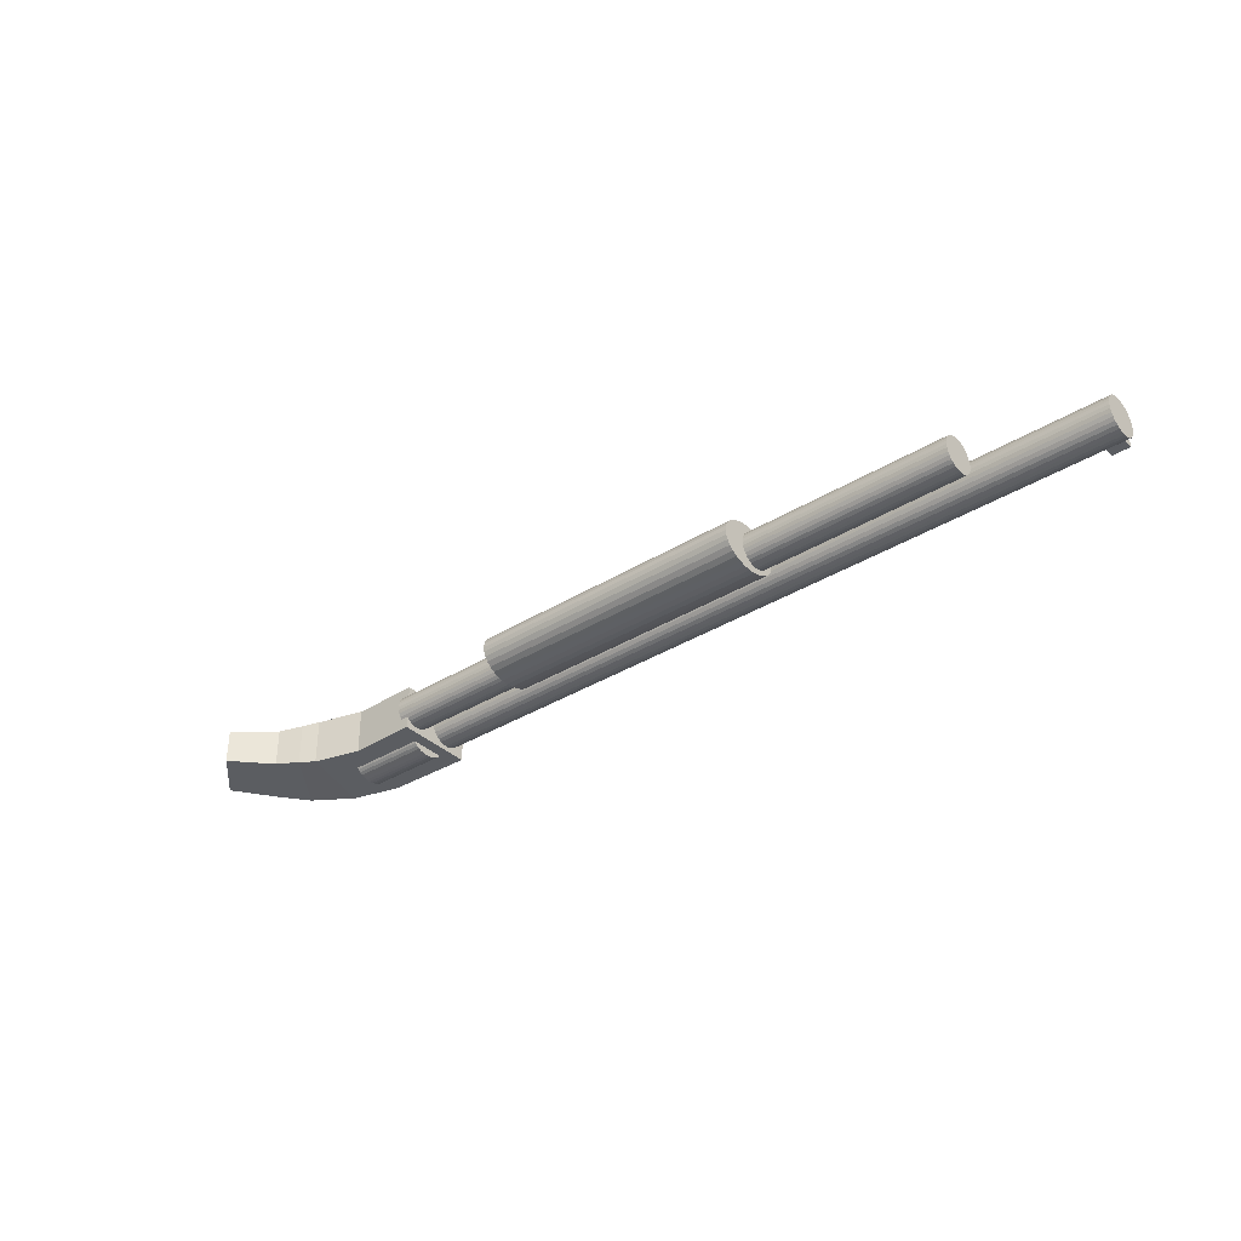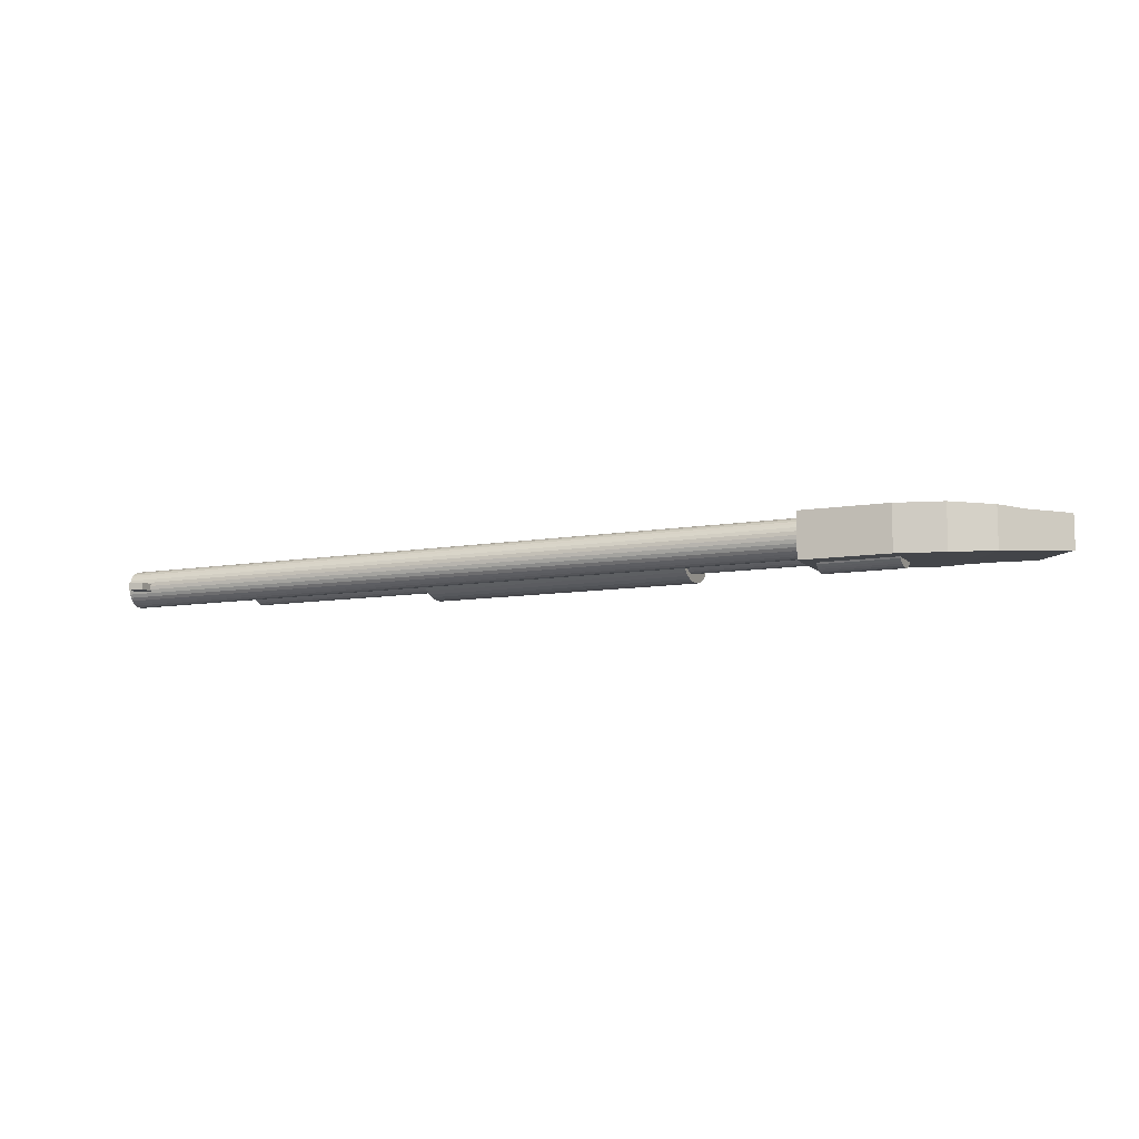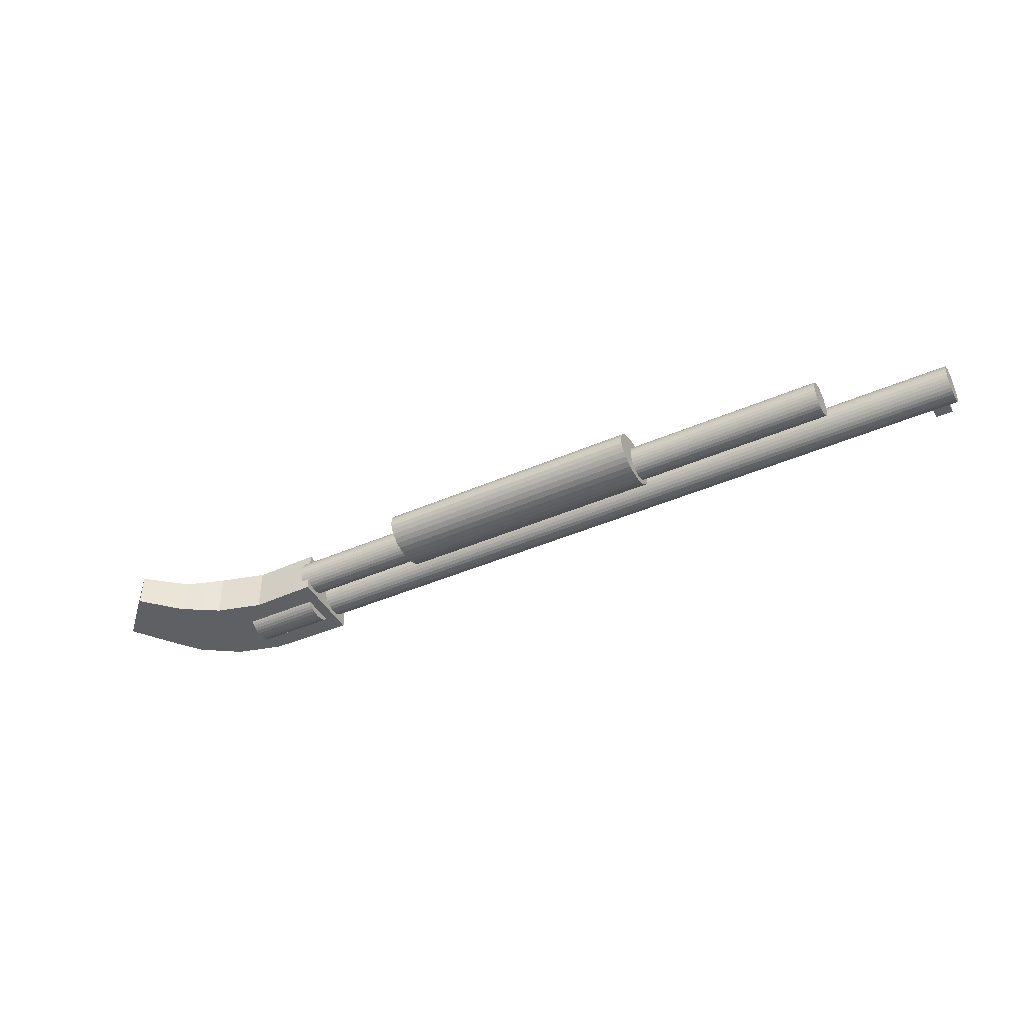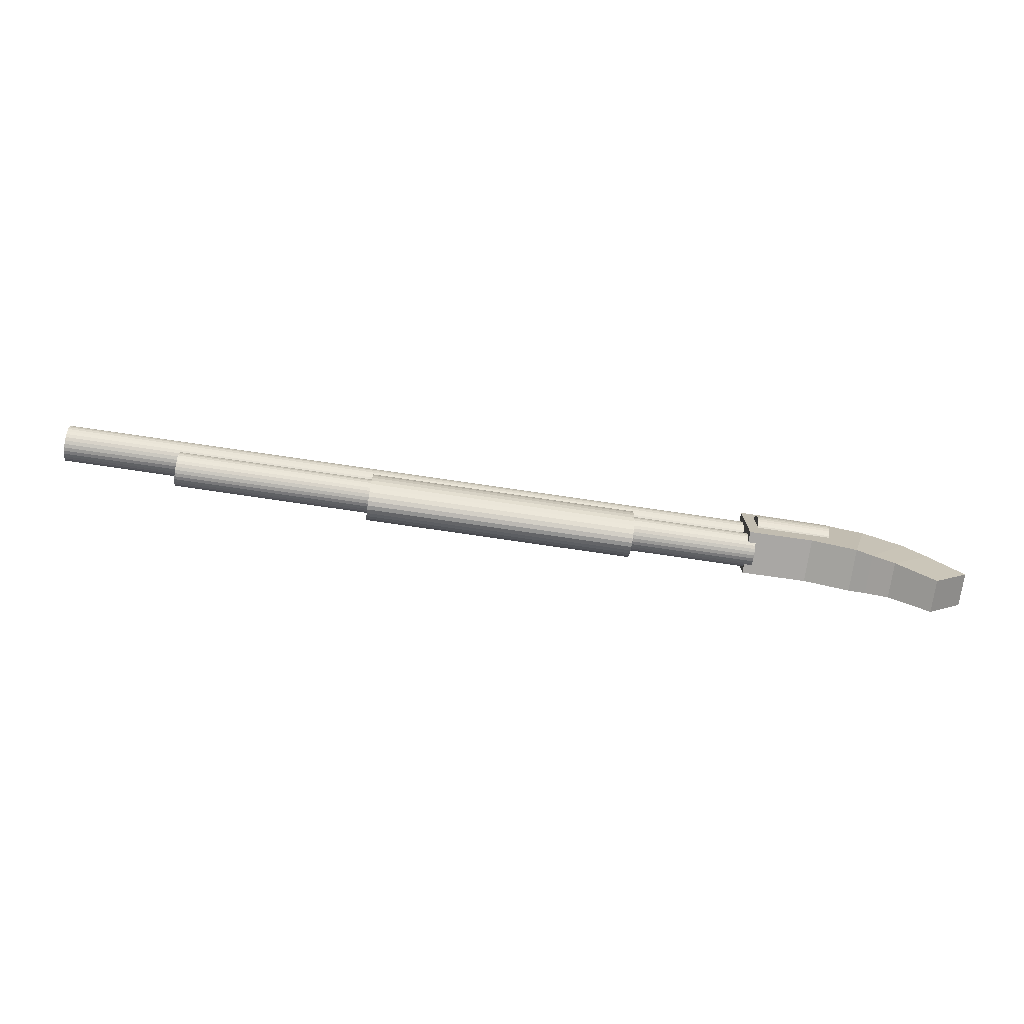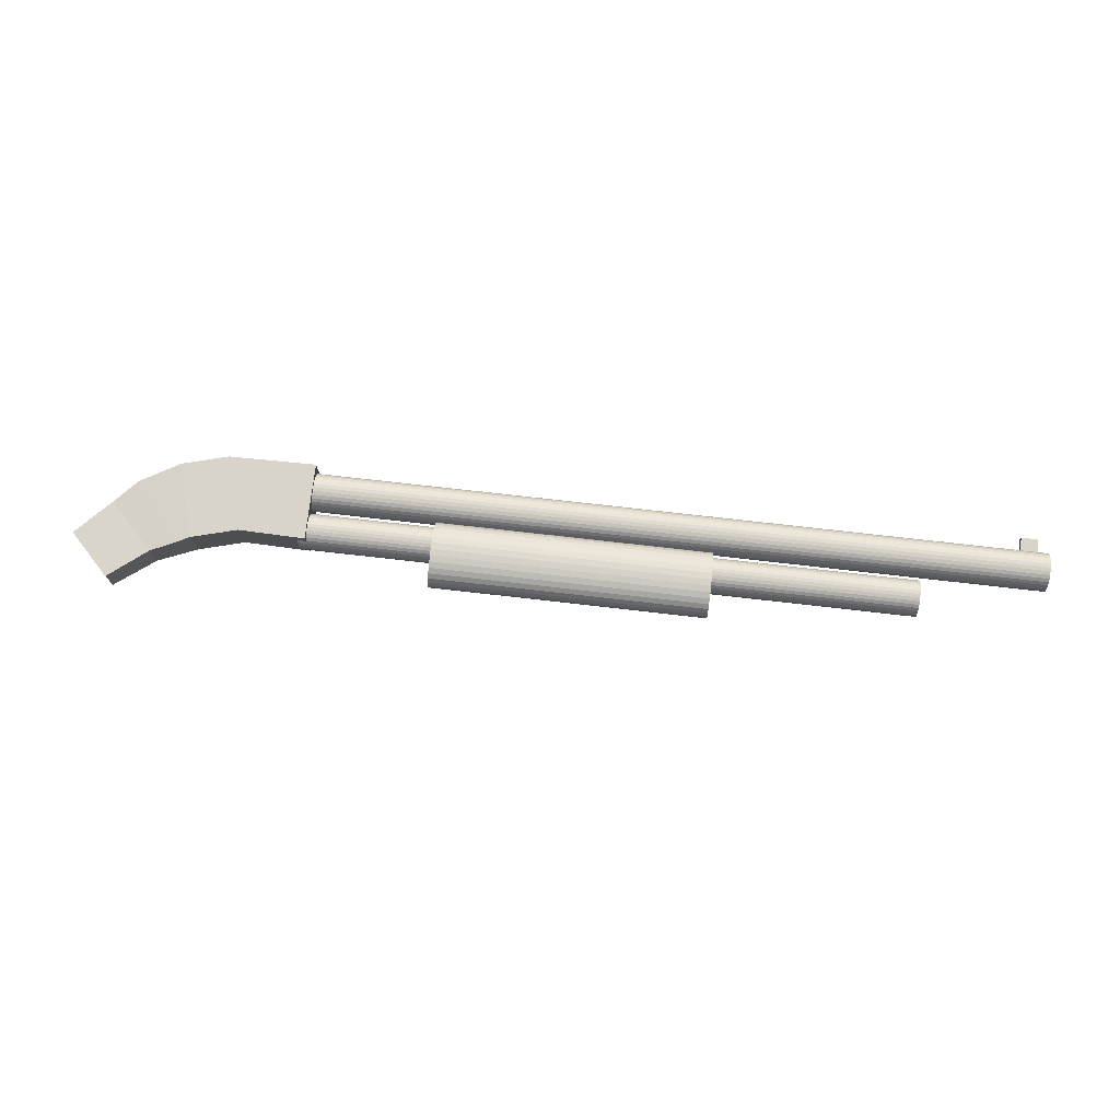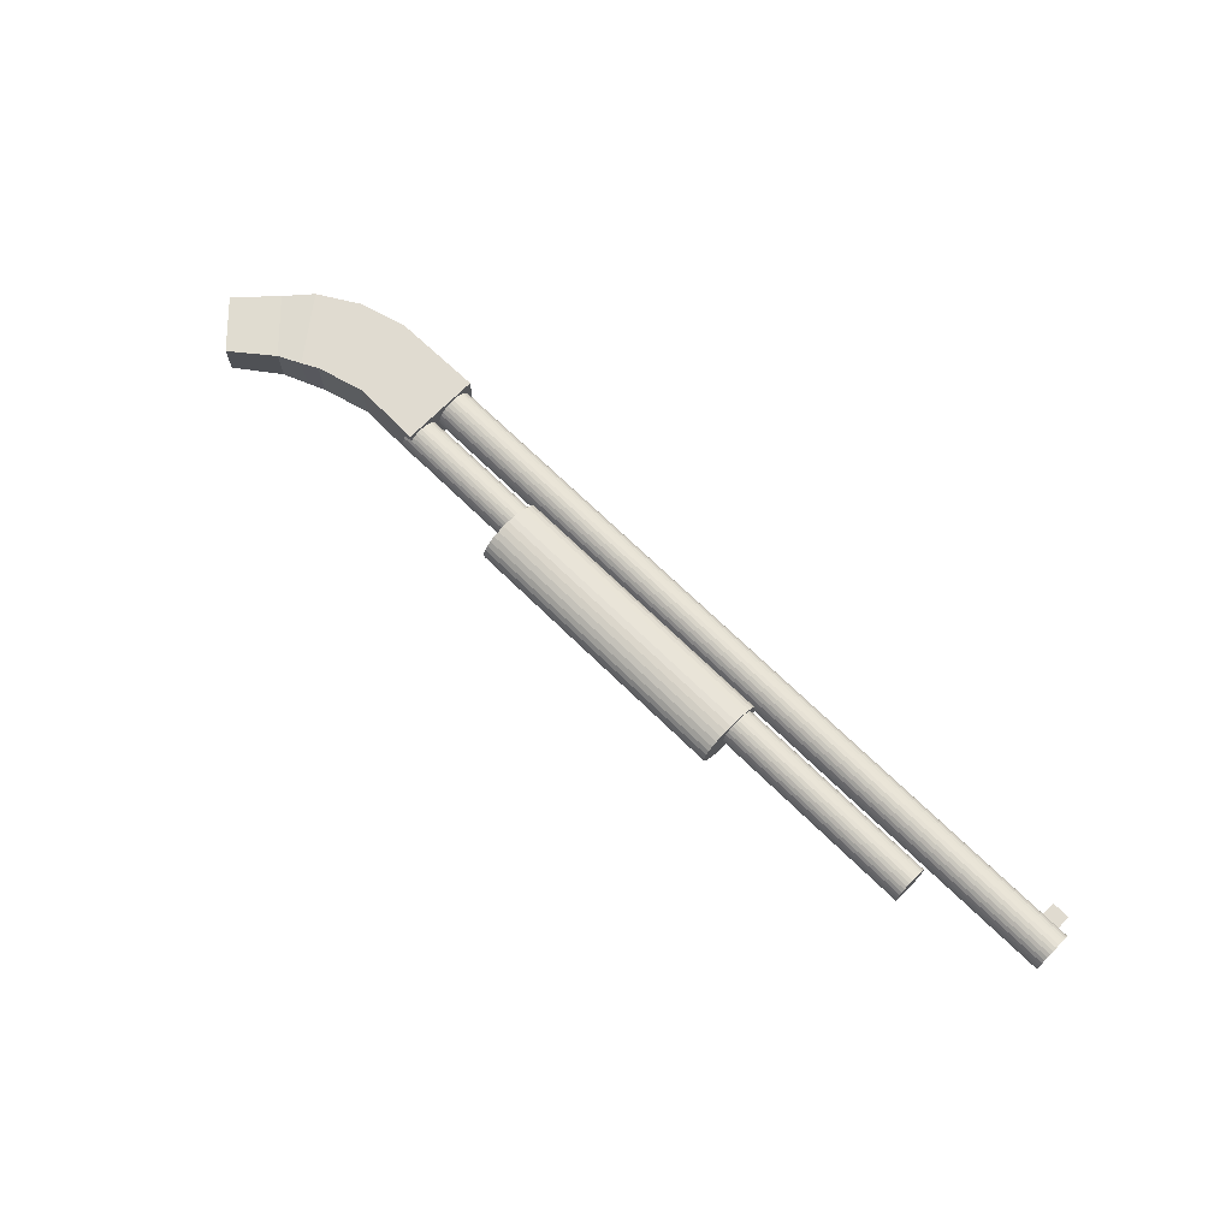
<metadata>
{"format":"obj","ext":"obj","renderer":"f3d","projection":"perspective","resolution":1024,"background":"white","views":[{"elev":-35.4,"azim":39.3,"up":"+Z"},{"elev":-9.7,"azim":-155.9,"up":"+Z"},{"elev":-43.2,"azim":27.3,"up":"+Z"},{"elev":-74.7,"azim":171.6,"up":"+Y"},{"elev":74.8,"azim":6.5,"up":"+Z"},{"elev":69.8,"azim":44.4,"up":"+Z"}]}
</metadata>
<code>
o Cylinder
v -10.4 9.45 -0.4245
v 8.284 9.45 -0.4245
v -10.4 9.358 -0.4155
v 8.284 9.358 -0.4155
v -10.4 9.269 -0.3891
v 8.284 9.269 -0.3891
v -10.4 9.188 -0.3461
v 8.284 9.188 -0.3461
v -10.4 9.116 -0.2882
v 8.284 9.116 -0.2882
v -10.4 9.058 -0.2177
v 8.284 9.058 -0.2177
v -10.4 9.014 -0.1372
v 8.284 9.014 -0.1372
v -10.4 8.987 -0.04993
v 8.284 8.987 -0.04993
v -10.4 8.978 0.04085
v 8.284 8.978 0.04085
v -10.4 8.987 0.1316
v 8.284 8.987 0.1316
v -10.4 9.014 0.2189
v 8.284 9.014 0.2189
v -10.4 9.058 0.2994
v 8.284 9.058 0.2994
v -10.4 9.116 0.3699
v 8.284 9.116 0.3699
v -10.4 9.188 0.4278
v 8.284 9.188 0.4278
v -10.4 9.269 0.4708
v 8.284 9.269 0.4708
v -10.4 9.358 0.4972
v 8.284 9.358 0.4972
v -10.4 9.45 0.5062
v 8.284 9.45 0.5062
v -10.4 9.542 0.4972
v 8.284 9.542 0.4972
v -10.4 9.63 0.4708
v 8.284 9.63 0.4708
v -10.4 9.711 0.4278
v 8.284 9.711 0.4278
v -10.4 9.783 0.3699
v 8.284 9.783 0.3699
v -10.4 9.841 0.2994
v 8.284 9.841 0.2994
v -10.4 9.885 0.2189
v 8.284 9.885 0.2189
v -10.4 9.912 0.1316
v 8.284 9.912 0.1316
v -10.4 9.921 0.04085
v 8.284 9.921 0.04085
v -10.4 9.912 -0.04993
v 8.284 9.912 -0.04993
v -10.4 9.885 -0.1372
v 8.284 9.885 -0.1372
v -10.4 9.841 -0.2177
v 8.284 9.841 -0.2177
v -10.4 9.783 -0.2882
v 8.284 9.783 -0.2882
v -10.4 9.711 -0.3461
v 8.284 9.711 -0.3461
v -10.4 9.63 -0.3891
v 8.284 9.63 -0.3891
v -10.4 9.542 -0.4155
v 8.284 9.542 -0.4155
f 1 2 4 3
f 3 4 6 5
f 5 6 8 7
f 7 8 10 9
f 9 10 12 11
f 11 12 14 13
f 13 14 16 15
f 15 16 18 17
f 17 18 20 19
f 19 20 22 21
f 21 22 24 23
f 23 24 26 25
f 25 26 28 27
f 27 28 30 29
f 29 30 32 31
f 31 32 34 33
f 33 34 36 35
f 35 36 38 37
f 37 38 40 39
f 39 40 42 41
f 41 42 44 43
f 43 44 46 45
f 45 46 48 47
f 47 48 50 49
f 49 50 52 51
f 51 52 54 53
f 53 54 56 55
f 55 56 58 57
f 57 58 60 59
f 59 60 62 61
f 4 2 64 62 60 58 56 54 52 50 48 46 44 42 40 38 36 34 32 30 28 26 24 22 20 18 16 14 12 10 8 6
f 61 62 64 63
f 63 64 2 1
f 1 3 5 7 9 11 13 15 17 19 21 23 25 27 29 31 33 35 37 39 41 43 45 47 49 51 53 55 57 59 61 63
o Cylinder.001_Cylinder.002
v -9.846 8.443 -0.3982
v 5.215 8.443 -0.3982
v -9.846 8.356 -0.3898
v 5.215 8.356 -0.3898
v -9.846 8.273 -0.3648
v 5.215 8.273 -0.3648
v -9.846 8.196 -0.3242
v 5.215 8.196 -0.3242
v -9.846 8.129 -0.2696
v 5.215 8.129 -0.2696
v -9.846 8.073 -0.2031
v 5.215 8.073 -0.2031
v -9.846 8.032 -0.1272
v 5.215 8.032 -0.1272
v -9.846 8.007 -0.0448
v 5.215 8.007 -0.0448
v -9.846 7.998 0.04085
v 5.215 7.998 0.04085
v -9.846 8.007 0.1265
v 5.215 8.007 0.1265
v -9.846 8.032 0.2089
v 5.215 8.032 0.2089
v -9.846 8.073 0.2848
v 5.215 8.073 0.2848
v -9.846 8.129 0.3513
v 5.215 8.129 0.3513
v -9.846 8.196 0.4059
v 5.215 8.196 0.4059
v -9.846 8.273 0.4465
v 5.215 8.273 0.4465
v -9.846 8.356 0.4715
v 5.215 8.356 0.4715
v -9.846 8.443 0.4799
v 5.215 8.443 0.4799
v -9.846 8.53 0.4715
v 5.215 8.53 0.4715
v -9.846 8.613 0.4465
v 5.215 8.613 0.4465
v -9.846 8.69 0.4059
v 5.215 8.69 0.4059
v -9.846 8.757 0.3513
v 5.215 8.757 0.3513
v -9.846 8.813 0.2848
v 5.215 8.813 0.2848
v -9.846 8.854 0.2089
v 5.215 8.854 0.2089
v -9.846 8.879 0.1265
v 5.215 8.879 0.1265
v -9.846 8.888 0.04085
v 5.215 8.888 0.04085
v -9.846 8.879 -0.0448
v 5.215 8.879 -0.0448
v -9.846 8.854 -0.1272
v 5.215 8.854 -0.1272
v -9.846 8.813 -0.2031
v 5.215 8.813 -0.2031
v -9.846 8.757 -0.2696
v 5.215 8.757 -0.2696
v -9.846 8.69 -0.3242
v 5.215 8.69 -0.3242
v -9.846 8.613 -0.3648
v 5.215 8.613 -0.3648
v -9.846 8.53 -0.3898
v 5.215 8.53 -0.3898
f 65 66 68 67
f 67 68 70 69
f 69 70 72 71
f 71 72 74 73
f 73 74 76 75
f 75 76 78 77
f 77 78 80 79
f 79 80 82 81
f 81 82 84 83
f 83 84 86 85
f 85 86 88 87
f 87 88 90 89
f 89 90 92 91
f 91 92 94 93
f 93 94 96 95
f 95 96 98 97
f 97 98 100 99
f 99 100 102 101
f 101 102 104 103
f 103 104 106 105
f 105 106 108 107
f 107 108 110 109
f 109 110 112 111
f 111 112 114 113
f 113 114 116 115
f 115 116 118 117
f 117 118 120 119
f 119 120 122 121
f 121 122 124 123
f 123 124 126 125
f 68 66 128 126 124 122 120 118 116 114 112 110 108 106 104 102 100 98 96 94 92 90 88 86 84 82 80 78 76 74 72 70
f 125 126 128 127
f 127 128 66 65
f 65 67 69 71 73 75 77 79 81 83 85 87 89 91 93 95 97 99 101 103 105 107 109 111 113 115 117 119 121 123 125 127
o Cube_Cube.001
v -11.29 8.152 0.5743
v -11.79 9.97 0.5743
v -11.29 8.152 -0.5371
v -11.79 9.97 -0.5371
v -9.654 8.117 0.5743
v -9.654 10 0.5743
v -9.654 8.117 -0.5371
v -9.654 10 -0.5371
v -12.41 7.841 -0.5371
v -12.41 7.841 0.5743
v -12.91 9.659 0.5743
v -12.91 9.659 -0.5371
v -12.8 7.661 -0.4895
v -12.8 7.661 0.5266
v -13.88 9.114 0.5266
v -13.88 9.114 -0.4895
v -13.35 7.42 -0.4446
v -13.35 7.42 0.4818
v -14.43 8.535 0.4818
v -14.43 8.535 -0.4446
v -14.29 6.668 -0.3434
v -14.29 6.668 0.4858
v -15.26 7.666 0.4858
v -15.26 7.666 -0.3434
f 130 132 140 139
f 131 132 136 135
f 135 136 134 133
f 133 134 130 129
f 131 135 133 129
f 136 132 130 134
f 139 140 144 143
f 131 129 138 137
f 132 131 137 140
f 129 130 139 138
f 144 141 145 148
f 137 138 142 141
f 140 137 141 144
f 138 139 143 142
f 146 147 151 150
f 142 143 147 146
f 143 144 148 147
f 141 142 146 145
f 150 151 152 149
f 147 148 152 151
f 145 146 150 149
f 148 145 149 152
o Cylinder.002_Cylinder.003
v -11.83 9.108 -0.7268
v -9.937 9.108 -0.7268
v -11.83 9.015 -0.7202
v -9.937 9.015 -0.7202
v -11.83 8.925 -0.7004
v -9.937 8.925 -0.7004
v -11.83 8.842 -0.6683
v -9.937 8.842 -0.6683
v -11.83 8.77 -0.6251
v -9.937 8.77 -0.6251
v -11.83 8.71 -0.5725
v -9.937 8.71 -0.5725
v -11.83 8.666 -0.5125
v -9.937 8.666 -0.5125
v -11.83 8.639 -0.4474
v -9.937 8.639 -0.4474
v -11.83 8.63 -0.3796
v -9.937 8.63 -0.3796
v -11.83 8.639 -0.3119
v -9.937 8.639 -0.3119
v -11.83 8.666 -0.2468
v -9.937 8.666 -0.2468
v -11.83 8.71 -0.1867
v -9.937 8.71 -0.1867
v -11.83 8.77 -0.1341
v -9.937 8.77 -0.1341
v -11.83 8.842 -0.09095
v -9.937 8.842 -0.09095
v -11.83 8.925 -0.05886
v -9.937 8.925 -0.05886
v -11.83 9.015 -0.03911
v -9.937 9.015 -0.03911
v -11.83 9.108 -0.03243
v -9.937 9.108 -0.03243
v -11.83 9.201 -0.03911
v -9.937 9.201 -0.03911
v -11.83 9.291 -0.05886
v -9.937 9.291 -0.05886
v -11.83 9.374 -0.09095
v -9.937 9.374 -0.09095
v -11.83 9.446 -0.1341
v -9.937 9.446 -0.1341
v -11.83 9.506 -0.1867
v -9.937 9.506 -0.1867
v -11.83 9.55 -0.2468
v -9.937 9.55 -0.2468
v -11.83 9.577 -0.3119
v -9.937 9.577 -0.3119
v -11.83 9.587 -0.3796
v -9.937 9.587 -0.3796
v -11.83 9.577 -0.4474
v -9.937 9.577 -0.4474
v -11.83 9.55 -0.5125
v -9.937 9.55 -0.5125
v -11.83 9.506 -0.5725
v -9.937 9.506 -0.5725
v -11.83 9.446 -0.6251
v -9.937 9.446 -0.6251
v -11.83 9.374 -0.6683
v -9.937 9.374 -0.6683
v -11.83 9.291 -0.7004
v -9.937 9.291 -0.7004
v -11.83 9.201 -0.7202
v -9.937 9.201 -0.7202
f 153 154 156 155
f 155 156 158 157
f 157 158 160 159
f 159 160 162 161
f 161 162 164 163
f 163 164 166 165
f 165 166 168 167
f 167 168 170 169
f 169 170 172 171
f 171 172 174 173
f 173 174 176 175
f 175 176 178 177
f 177 178 180 179
f 179 180 182 181
f 181 182 184 183
f 183 184 186 185
f 185 186 188 187
f 187 188 190 189
f 189 190 192 191
f 191 192 194 193
f 193 194 196 195
f 195 196 198 197
f 197 198 200 199
f 199 200 202 201
f 201 202 204 203
f 203 204 206 205
f 205 206 208 207
f 207 208 210 209
f 209 210 212 211
f 211 212 214 213
f 156 154 216 214 212 210 208 206 204 202 200 198 196 194 192 190 188 186 184 182 180 178 176 174 172 170 168 166 164 162 160 158
f 213 214 216 215
f 215 216 154 153
f 153 155 157 159 161 163 165 167 169 171 173 175 177 179 181 183 185 187 189 191 193 195 197 199 201 203 205 207 209 211 213 215
o Cylinder.003_Cylinder.004
v -6.598 8.215 -0.5744
v 0.2013 8.215 -0.5744
v -6.598 8.056 -0.5633
v 0.2013 8.056 -0.5633
v -6.598 7.903 -0.5307
v 0.2013 7.903 -0.5307
v -6.598 7.762 -0.4776
v 0.2013 7.762 -0.4776
v -6.598 7.638 -0.4061
v 0.2013 7.638 -0.4061
v -6.598 7.536 -0.3191
v 0.2013 7.536 -0.3191
v -6.598 7.461 -0.2198
v 0.2013 7.461 -0.2198
v -6.598 7.415 -0.1121
v 0.2013 7.415 -0.1121
v -6.598 7.399 0
v 0.2013 7.399 0
v -6.598 7.415 0.1121
v 0.2013 7.415 0.1121
v -6.598 7.461 0.2198
v 0.2013 7.461 0.2198
v -6.598 7.536 0.3191
v 0.2013 7.536 0.3191
v -6.598 7.638 0.4061
v 0.2013 7.638 0.4061
v -6.598 7.762 0.4776
v 0.2013 7.762 0.4776
v -6.598 7.903 0.5307
v 0.2013 7.903 0.5307
v -6.598 8.056 0.5633
v 0.2013 8.056 0.5633
v -6.598 8.215 0.5744
v 0.2013 8.215 0.5744
v -6.598 8.374 0.5633
v 0.2013 8.374 0.5633
v -6.598 8.528 0.5307
v 0.2013 8.528 0.5307
v -6.598 8.669 0.4776
v 0.2013 8.669 0.4776
v -6.598 8.792 0.4061
v 0.2013 8.792 0.4061
v -6.598 8.894 0.3191
v 0.2013 8.894 0.3191
v -6.598 8.969 0.2198
v 0.2013 8.969 0.2198
v -6.598 9.016 0.1121
v 0.2013 9.016 0.1121
v -6.598 9.031 -0
v 0.2013 9.031 -0
v -6.598 9.016 -0.1121
v 0.2013 9.016 -0.1121
v -6.598 8.969 -0.2198
v 0.2013 8.969 -0.2198
v -6.598 8.894 -0.3191
v 0.2013 8.894 -0.3191
v -6.598 8.792 -0.4061
v 0.2013 8.792 -0.4061
v -6.598 8.669 -0.4776
v 0.2013 8.669 -0.4776
v -6.598 8.528 -0.5307
v 0.2013 8.528 -0.5307
v -6.598 8.374 -0.5633
v 0.2013 8.374 -0.5633
f 217 218 220 219
f 219 220 222 221
f 221 222 224 223
f 223 224 226 225
f 225 226 228 227
f 227 228 230 229
f 229 230 232 231
f 231 232 234 233
f 233 234 236 235
f 235 236 238 237
f 237 238 240 239
f 239 240 242 241
f 241 242 244 243
f 243 244 246 245
f 245 246 248 247
f 247 248 250 249
f 249 250 252 251
f 251 252 254 253
f 253 254 256 255
f 255 256 258 257
f 257 258 260 259
f 259 260 262 261
f 261 262 264 263
f 263 264 266 265
f 265 266 268 267
f 267 268 270 269
f 269 270 272 271
f 271 272 274 273
f 273 274 276 275
f 275 276 278 277
f 220 218 280 278 276 274 272 270 268 266 264 262 260 258 256 254 252 250 248 246 244 242 240 238 236 234 232 230 228 226 224 222
f 277 278 280 279
f 279 280 218 217
f 217 219 221 223 225 227 229 231 233 235 237 239 241 243 245 247 249 251 253 255 257 259 261 263 265 267 269 271 273 275 277 279
o Cube.001_Cube.004
v 7.629 9.789 -0.08932
v 7.629 10.25 -0.08932
v 7.629 9.789 0.08932
v 7.629 10.25 0.08932
v 8.048 9.789 -0.08932
v 8.048 10.25 -0.08932
v 8.048 9.789 0.08932
v 8.048 10.25 0.08932
f 281 283 284 282
f 283 287 288 284
f 287 285 286 288
f 285 281 282 286
f 283 281 285 287
f 288 286 282 284

</code>
